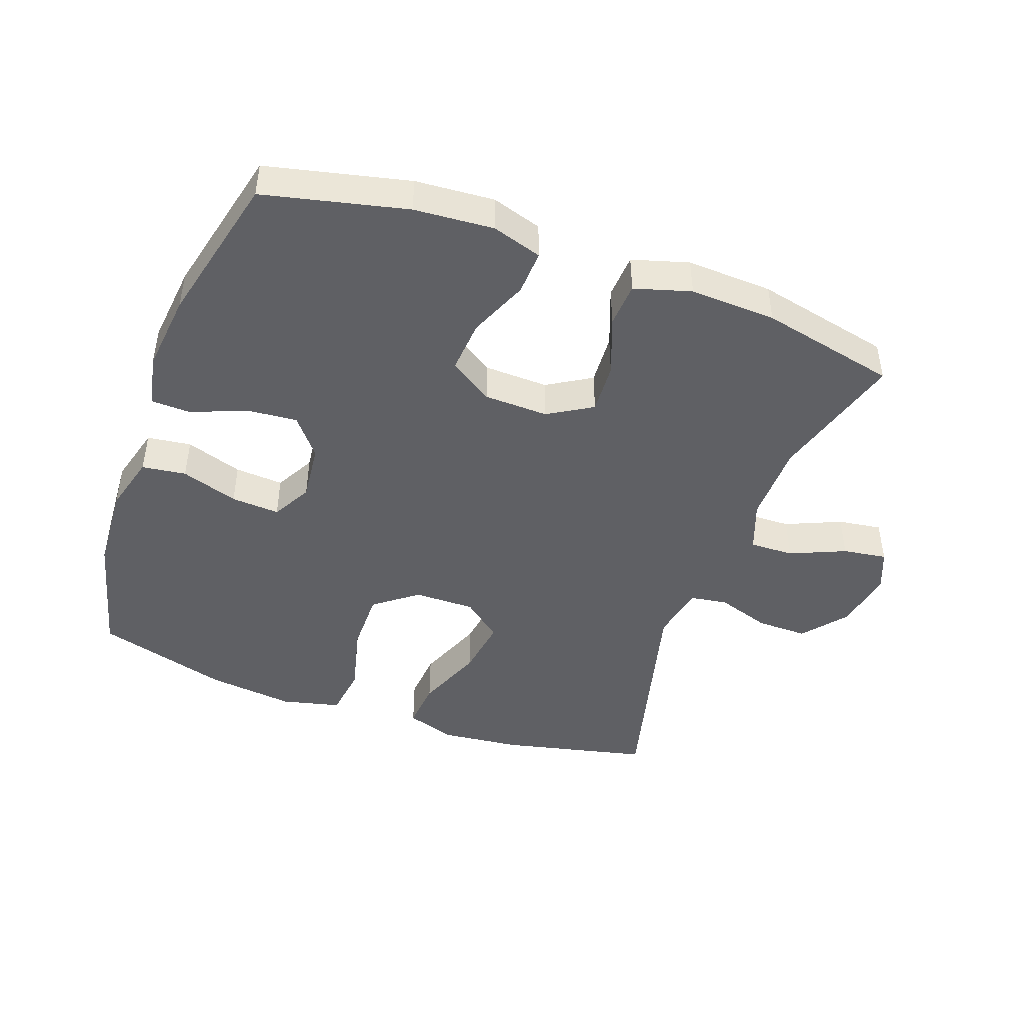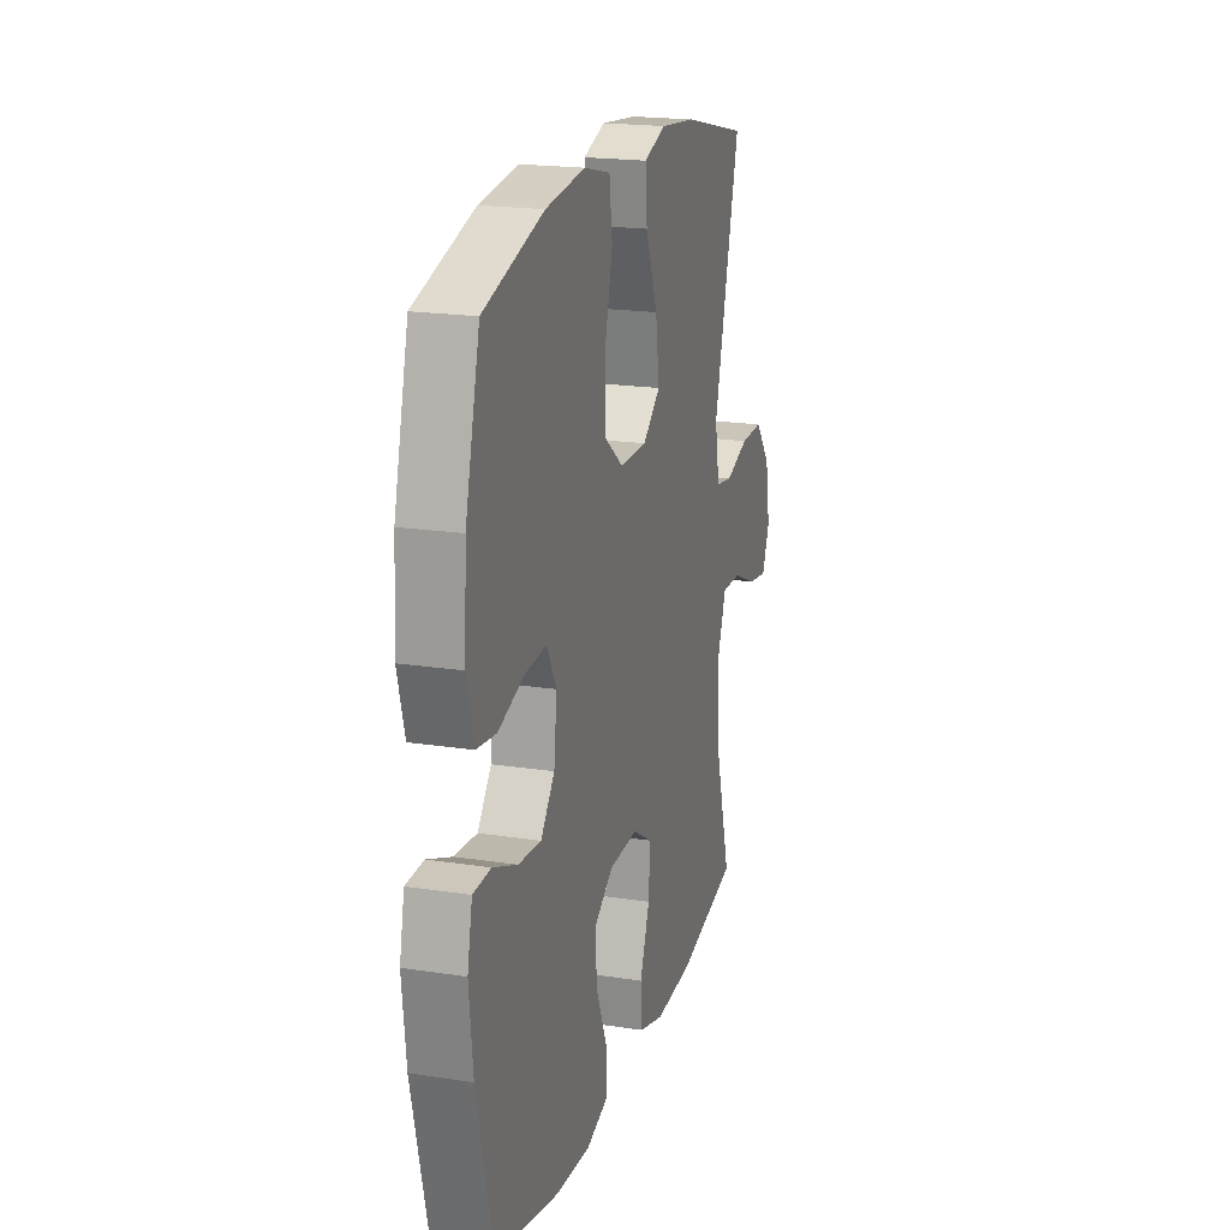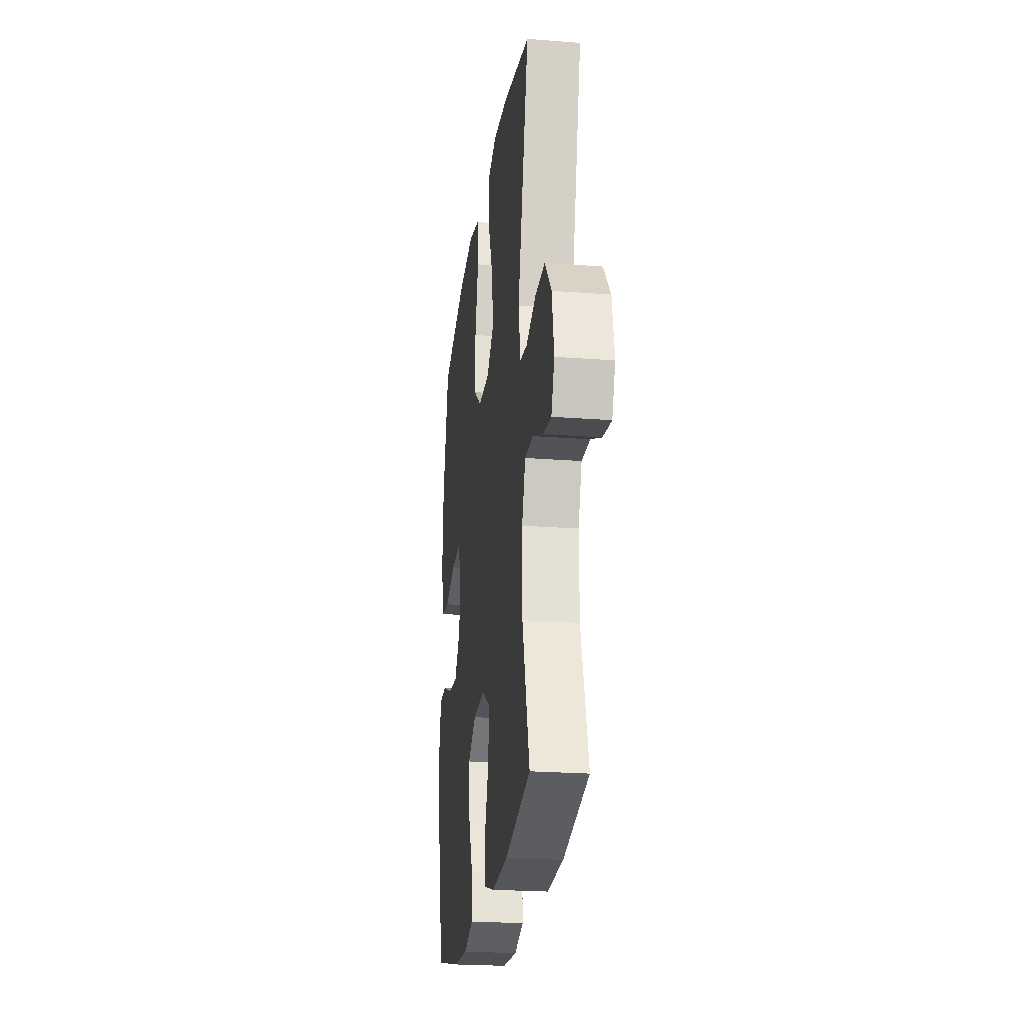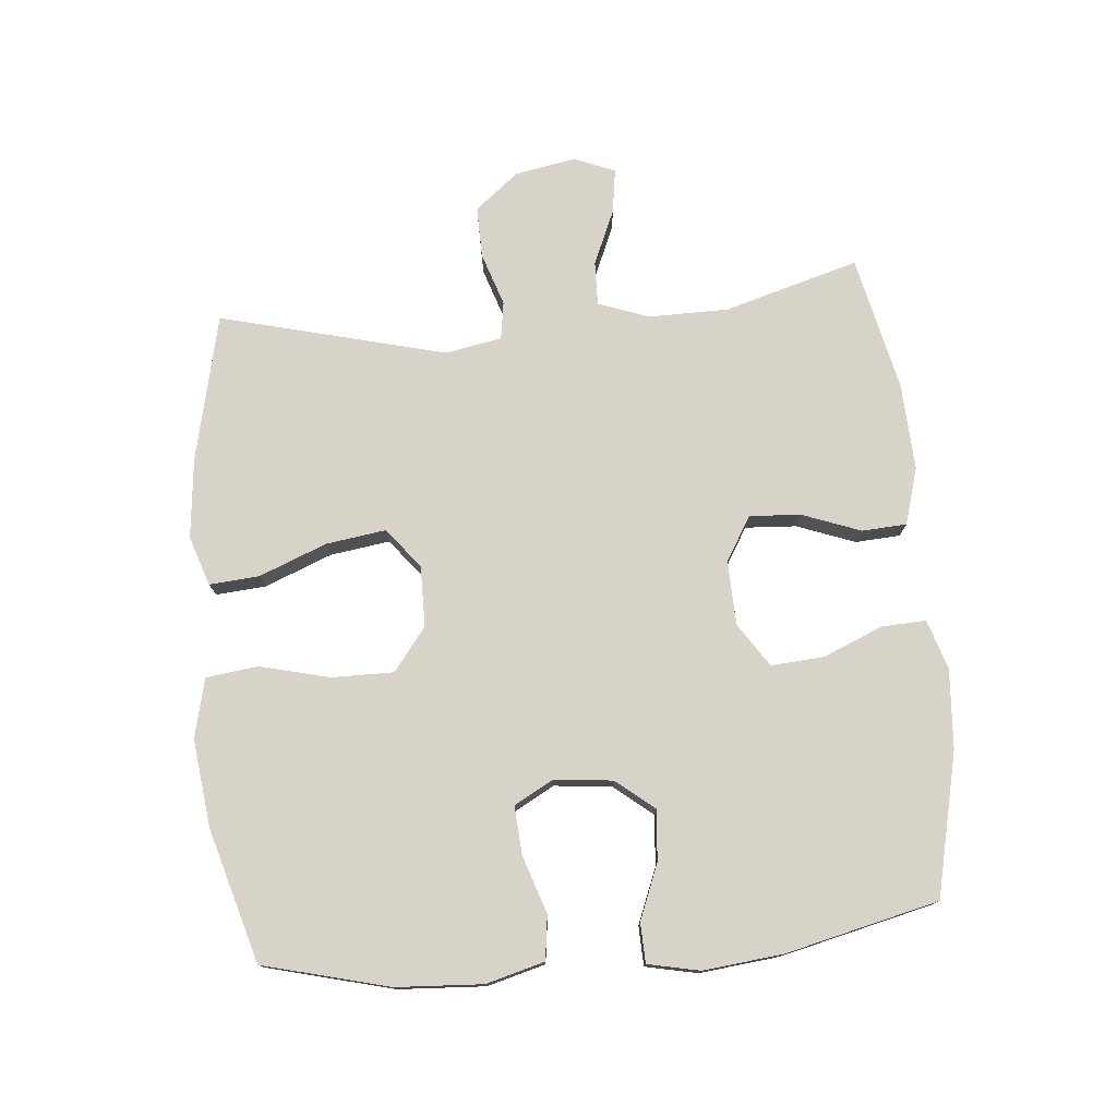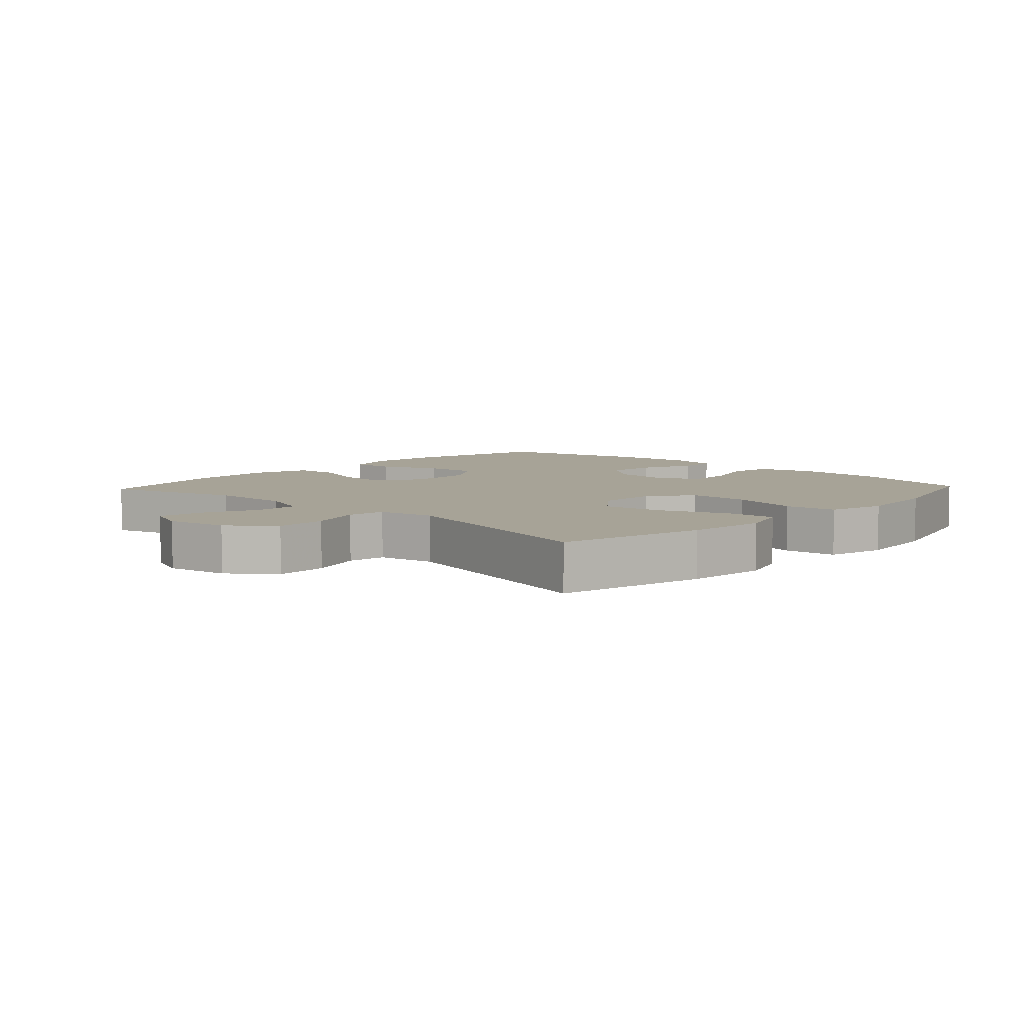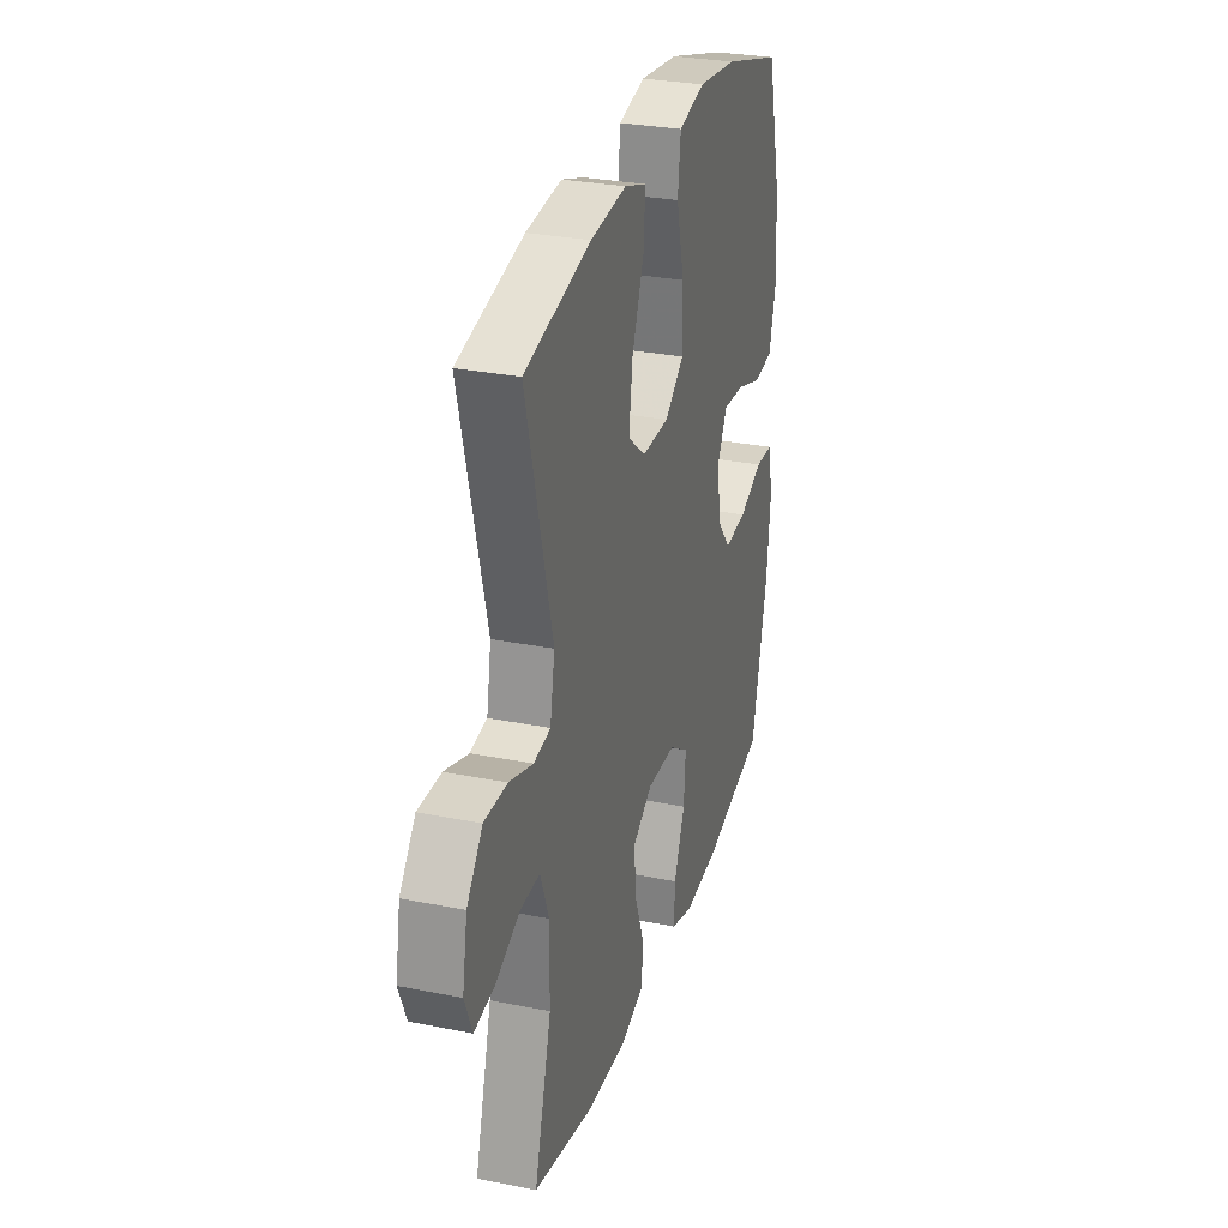
<metadata>
{"format":"obj","ext":"obj","renderer":"f3d","projection":"perspective","resolution":1024,"background":"white","views":[{"elev":-45.2,"azim":160.0,"up":"+Y"},{"elev":19.7,"azim":106.0,"up":"+Z"},{"elev":-23.3,"azim":-97.4,"up":"+Z"},{"elev":76.2,"azim":84.7,"up":"+Y"},{"elev":6.7,"azim":-47.0,"up":"+Y"},{"elev":29.2,"azim":-73.5,"up":"+Z"}]}
</metadata>
<code>
v -0.5 0.07 -0.5
v -0.441 0.07 -0.293
v -0.44 0.07 -0.169
v -0.469 0.07 -0.091
v -0.537 0.07 -0.093
v -0.622 0.07 -0.13
v -0.69 0.07 -0.14
v -0.716 0.07 -0.077
v -0.699 0.07 0.017
v -0.645 0.07 0.084
v -0.566 0.07 0.083
v -0.484 0.07 0.056
v -0.426 0.07 0.065
v -0.41 0.07 0.152
v -0.5 0.07 0.5
v -0.273 0.07 0.552
v -0.15 0.07 0.565
v -0.074 0.07 0.54
v -0.08 0.07 0.463
v -0.121 0.07 0.359
v -0.134 0.07 0.267
v -0.073 0.07 0.218
v 0.021 0.07 0.219
v 0.087 0.07 0.27
v 0.086 0.07 0.366
v 0.059 0.07 0.473
v 0.069 0.07 0.553
v 0.16 0.07 0.575
v 0.295 0.07 0.559
v 0.5 0.07 0.5
v 0.55 0.07 0.306
v 0.558 0.07 0.173
v 0.534 0.07 0.083
v 0.466 0.07 0.074
v 0.378 0.07 0.103
v 0.303 0.07 0.108
v 0.27 0.07 0.047
v 0.28 0.07 -0.042
v 0.328 0.07 -0.101
v 0.406 0.07 -0.094
v 0.49 0.07 -0.06
v 0.551 0.07 -0.062
v 0.568 0.07 -0.142
v 0.555 0.07 -0.265
v 0.5 0.07 -0.5
v 0.281 0.07 -0.551
v 0.159 0.07 -0.56
v 0.082 0.07 -0.536
v 0.085 0.07 -0.467
v 0.123 0.07 -0.376
v 0.129 0.07 -0.294
v 0.062 0.07 -0.25
v -0.037 0.07 -0.247
v -0.105 0.07 -0.288
v -0.1 0.07 -0.367
v -0.066 0.07 -0.457
v -0.07 0.07 -0.526
v -0.157 0.07 -0.552
v -0.29 0.07 -0.546
v -0.5 0 -0.5
v -0.441 0 -0.293
v -0.44 0 -0.169
v -0.469 0 -0.091
v -0.537 0 -0.093
v -0.622 0 -0.13
v -0.69 0 -0.14
v -0.716 0 -0.077
v -0.699 0 0.017
v -0.645 0 0.084
v -0.566 0 0.083
v -0.484 0 0.056
v -0.426 0 0.065
v -0.41 0 0.152
v -0.5 0 0.5
v -0.273 0 0.552
v -0.15 0 0.565
v -0.074 0 0.54
v -0.08 0 0.463
v -0.121 0 0.359
v -0.134 0 0.267
v -0.073 0 0.218
v 0.021 0 0.219
v 0.087 0 0.27
v 0.086 0 0.366
v 0.059 0 0.473
v 0.069 0 0.553
v 0.16 0 0.575
v 0.295 0 0.559
v 0.5 0 0.5
v 0.55 0 0.306
v 0.558 0 0.173
v 0.534 0 0.083
v 0.466 0 0.074
v 0.378 0 0.103
v 0.303 0 0.108
v 0.27 0 0.047
v 0.28 0 -0.042
v 0.328 0 -0.101
v 0.406 0 -0.094
v 0.49 0 -0.06
v 0.551 0 -0.062
v 0.568 0 -0.142
v 0.555 0 -0.265
v 0.5 0 -0.5
v 0.281 0 -0.551
v 0.159 0 -0.56
v 0.082 0 -0.536
v 0.085 0 -0.467
v 0.123 0 -0.376
v 0.129 0 -0.294
v 0.062 0 -0.25
v -0.037 0 -0.247
v -0.105 0 -0.288
v -0.1 0 -0.367
v -0.066 0 -0.457
v -0.07 0 -0.526
v -0.157 0 -0.552
v -0.29 0 -0.546
f 58 59 1 2
f 55 56 57 58
f 54 55 58 2
f 53 54 2 3
f 52 53 3 4
f 47 48 49 50
f 47 50 51
f 46 47 51
f 45 46 51
f 44 45 51 52
f 40 41 42 43
f 39 40 43 44
f 32 33 34 35
f 32 35 36
f 31 32 36
f 30 31 36
f 29 30 36 37
f 25 26 27 28
f 24 25 28 29
f 17 18 19 20
f 17 20 21
f 14 15 16 17
f 13 14 17 21
f 9 10 11 12
f 9 12 13
f 8 9 13
f 5 6 7 8
f 4 5 8 13
f 39 44 52 4
f 24 29 37
f 23 24 37 38
f 22 23 38 39
f 13 21 22
f 4 13 22 39
f 61 60 118 117
f 117 116 115 114
f 61 117 114 113
f 62 61 113 112
f 63 62 112 111
f 109 108 107 106
f 110 109 106
f 110 106 105
f 110 105 104
f 111 110 104 103
f 102 101 100 99
f 103 102 99 98
f 94 93 92 91
f 95 94 91
f 95 91 90
f 95 90 89
f 96 95 89 88
f 87 86 85 84
f 88 87 84 83
f 79 78 77 76
f 80 79 76
f 76 75 74 73
f 80 76 73 72
f 71 70 69 68
f 72 71 68
f 72 68 67
f 67 66 65 64
f 72 67 64 63
f 63 111 103 98
f 96 88 83
f 97 96 83 82
f 98 97 82 81
f 81 80 72
f 98 81 72 63
f 1 60 61 2
f 2 61 62 3
f 3 62 63 4
f 4 63 64 5
f 5 64 65 6
f 6 65 66 7
f 7 66 67 8
f 8 67 68 9
f 9 68 69 10
f 10 69 70 11
f 11 70 71 12
f 12 71 72 13
f 13 72 73 14
f 14 73 74 15
f 15 74 75 16
f 16 75 76 17
f 17 76 77 18
f 18 77 78 19
f 19 78 79 20
f 20 79 80 21
f 21 80 81 22
f 22 81 82 23
f 23 82 83 24
f 24 83 84 25
f 25 84 85 26
f 26 85 86 27
f 27 86 87 28
f 28 87 88 29
f 29 88 89 30
f 30 89 90 31
f 31 90 91 32
f 32 91 92 33
f 33 92 93 34
f 34 93 94 35
f 35 94 95 36
f 36 95 96 37
f 37 96 97 38
f 38 97 98 39
f 39 98 99 40
f 40 99 100 41
f 41 100 101 42
f 42 101 102 43
f 43 102 103 44
f 44 103 104 45
f 45 104 105 46
f 46 105 106 47
f 47 106 107 48
f 48 107 108 49
f 49 108 109 50
f 50 109 110 51
f 51 110 111 52
f 52 111 112 53
f 53 112 113 54
f 54 113 114 55
f 55 114 115 56
f 56 115 116 57
f 57 116 117 58
f 58 117 118 59
f 59 118 60 1

</code>
